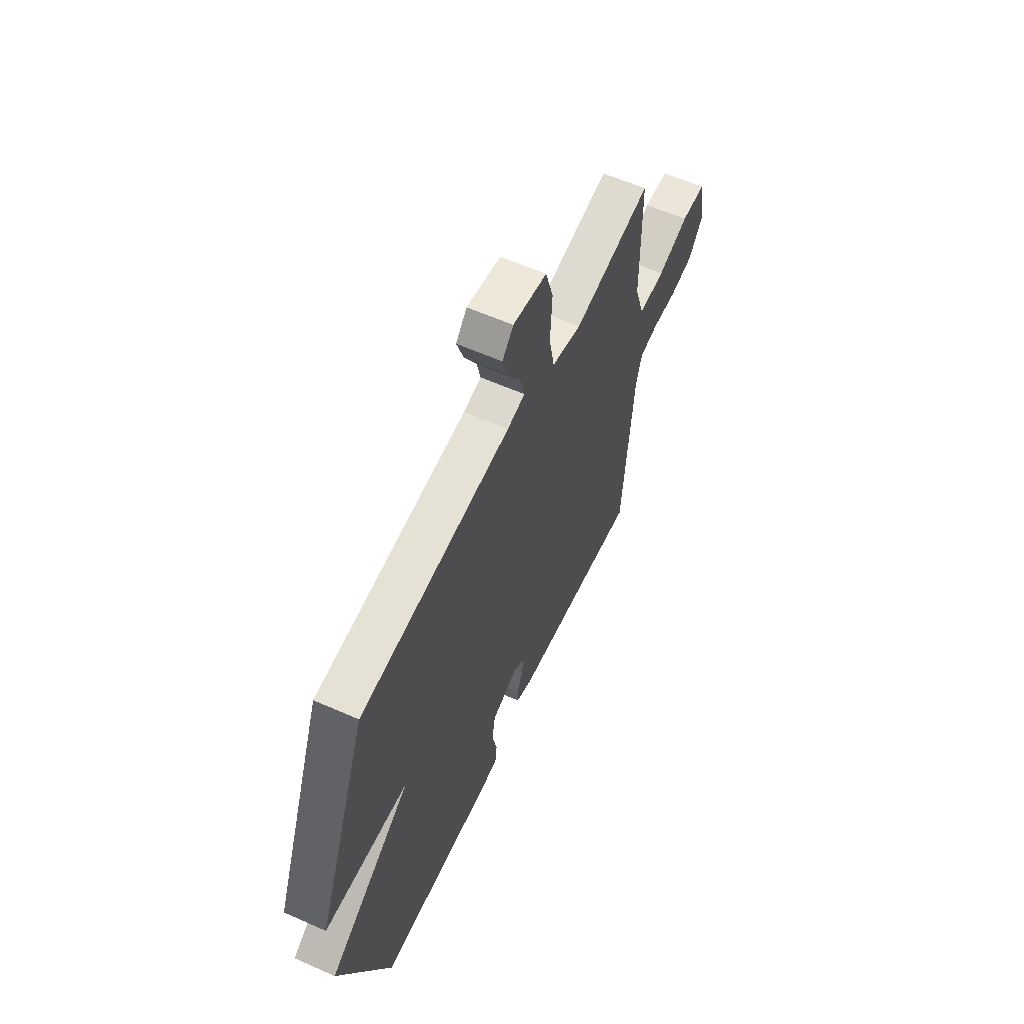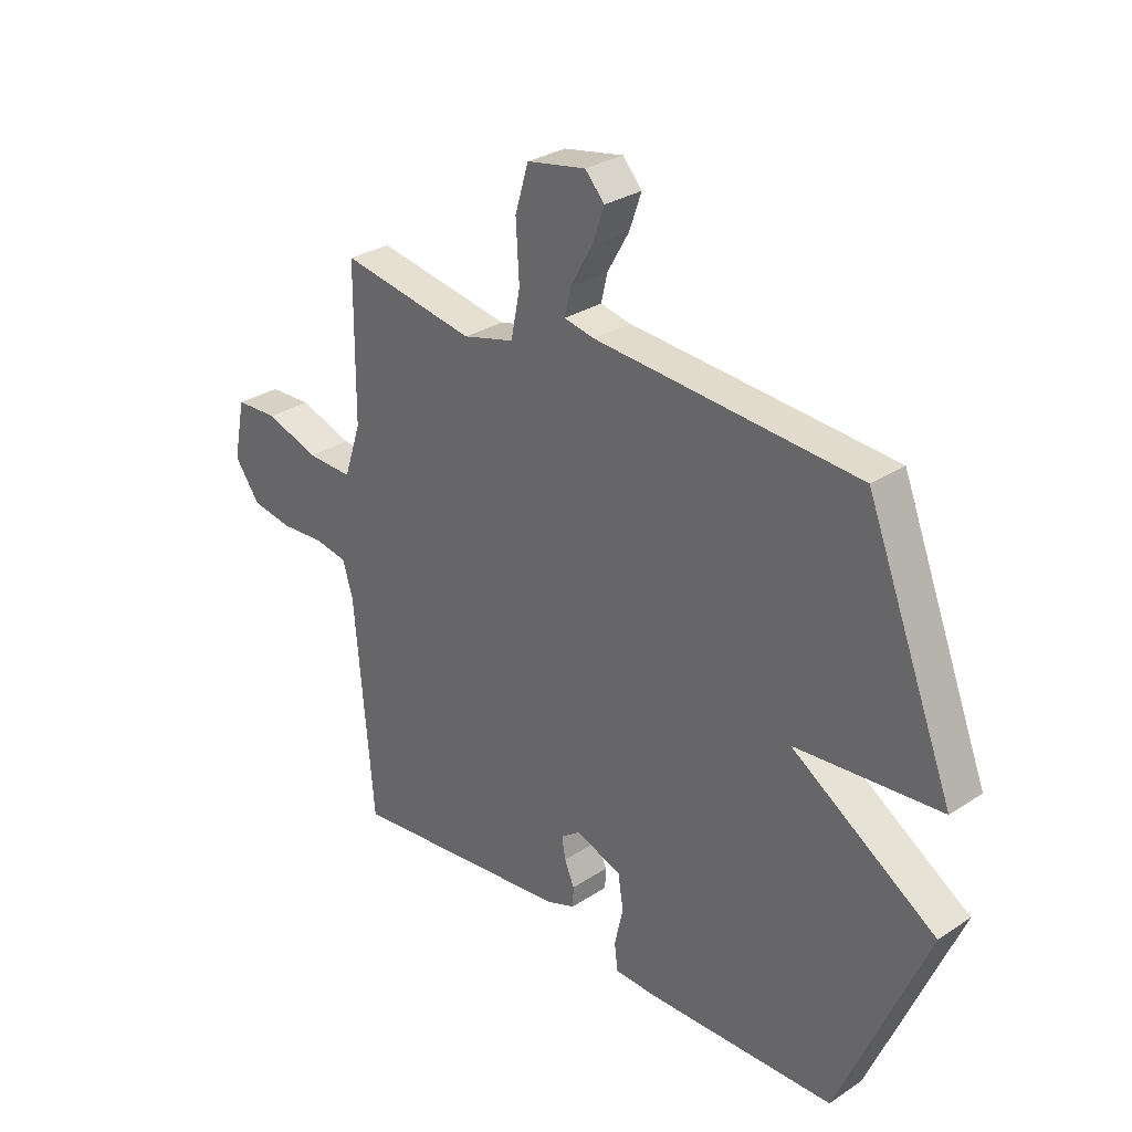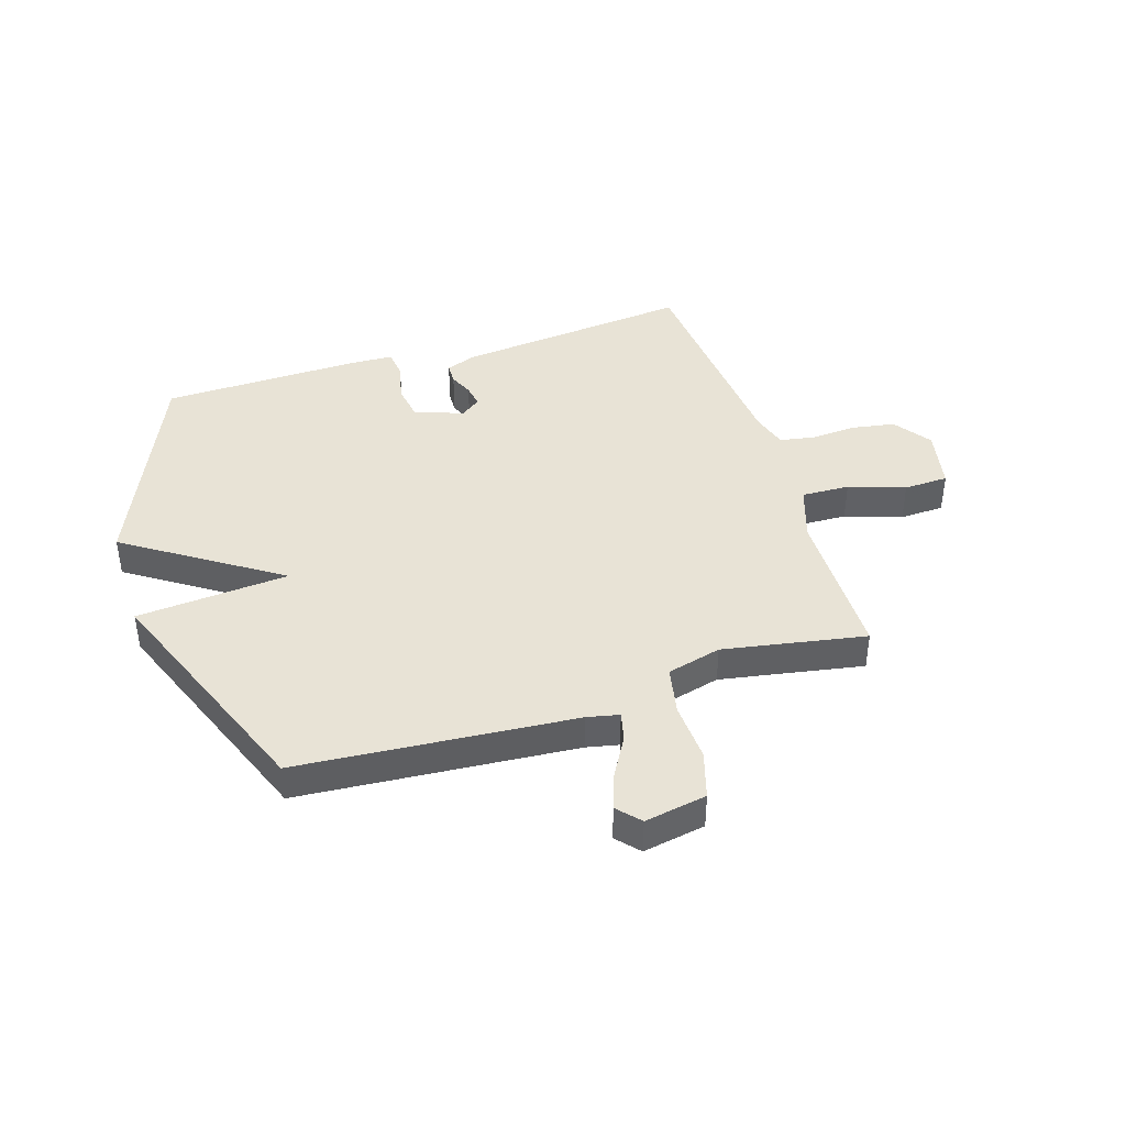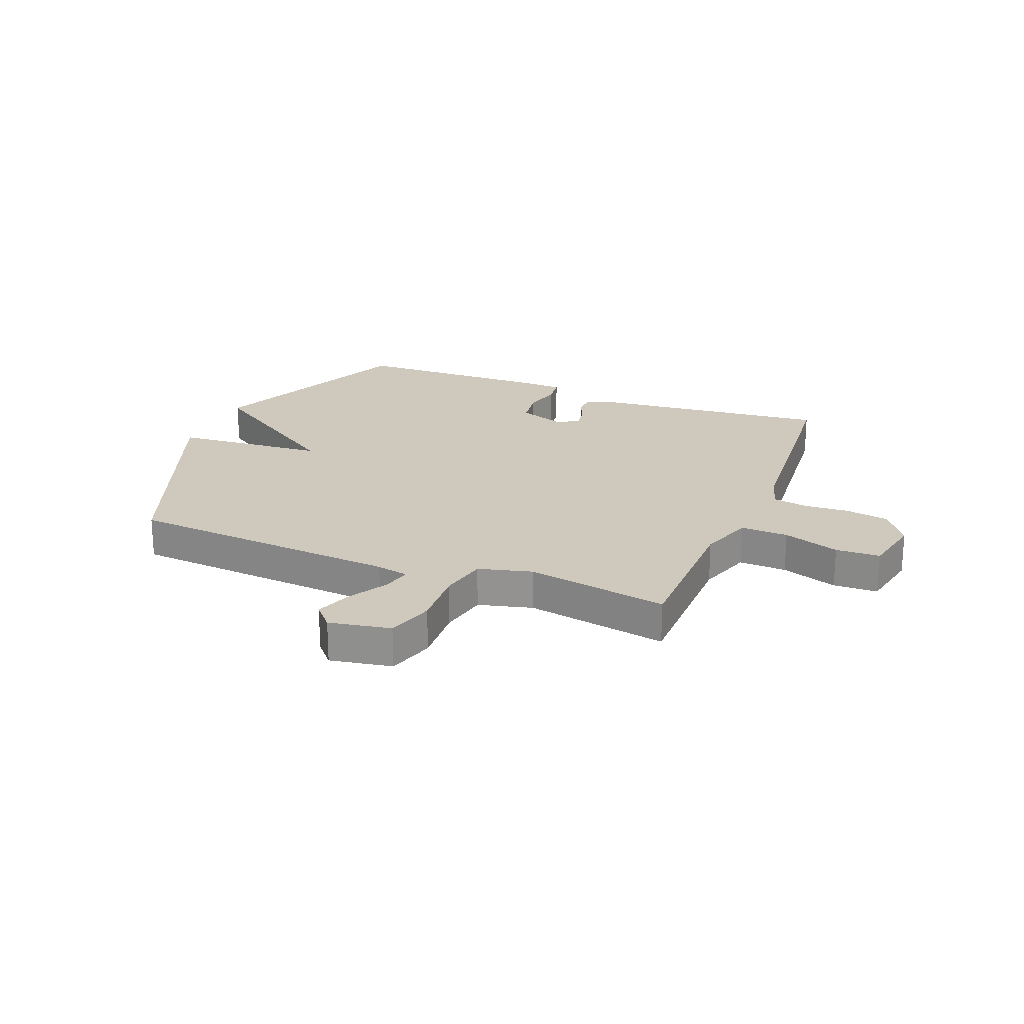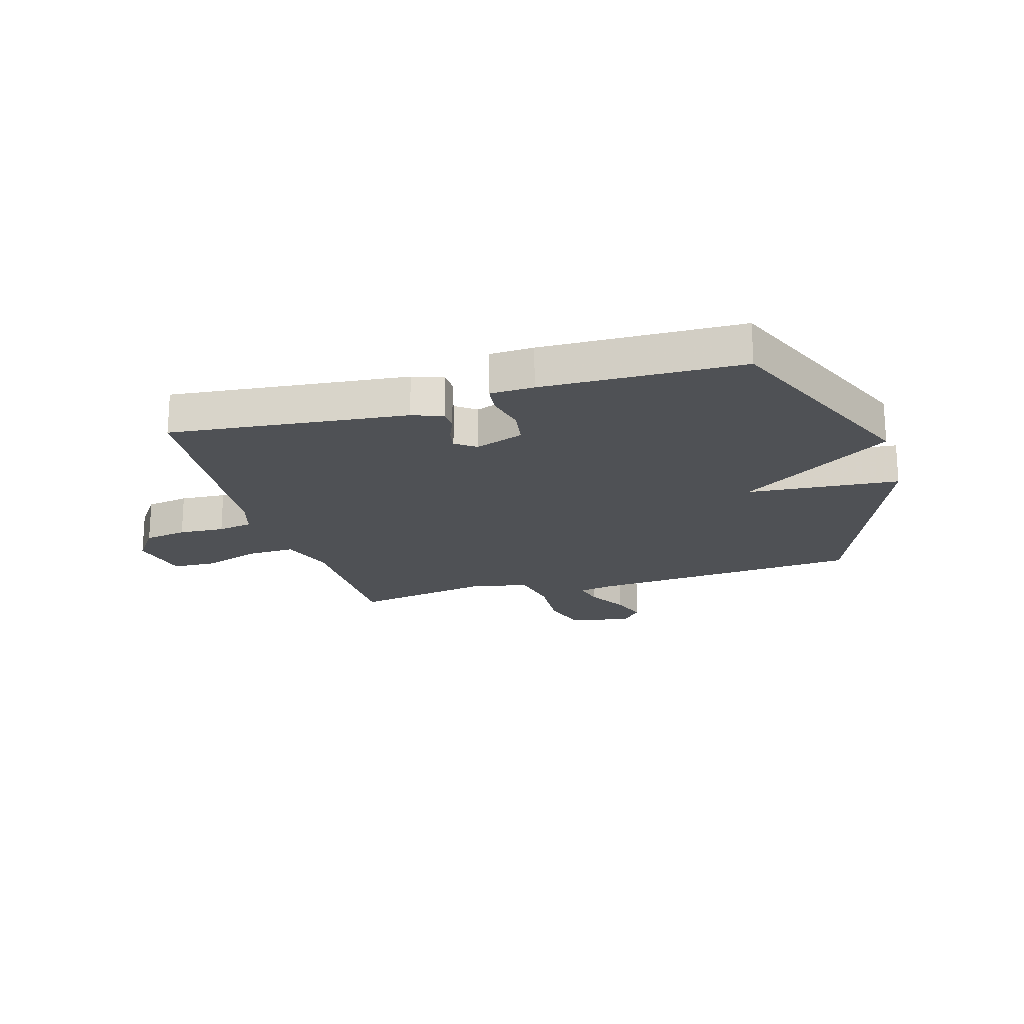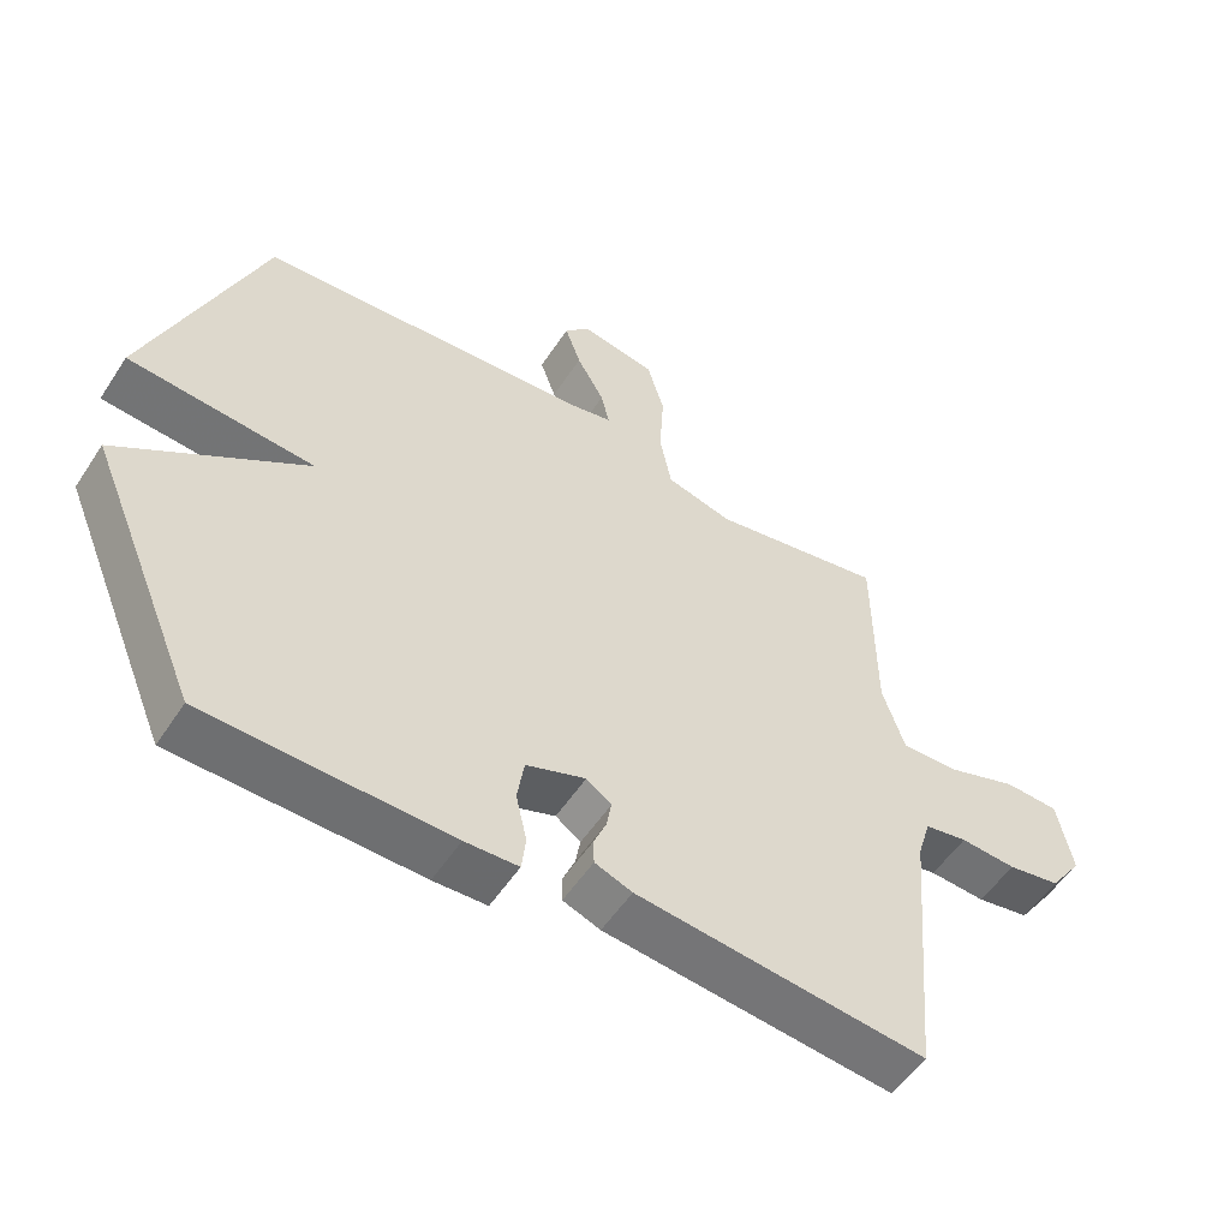
<metadata>
{"format":"obj","ext":"obj","renderer":"f3d","projection":"perspective","resolution":1024,"background":"white","views":[{"elev":59.7,"azim":-65.5,"up":"+Z"},{"elev":29.5,"azim":-134.0,"up":"+Z"},{"elev":41.6,"azim":-17.5,"up":"+Y"},{"elev":22.3,"azim":21.9,"up":"+Y"},{"elev":-20.0,"azim":-163.6,"up":"+Y"},{"elev":-54.0,"azim":-32.7,"up":"+Z"}]}
</metadata>
<code>
v -0.5 0.07 0.5
v -0.012 0.07 0.537
v 0.045 0.07 0.549
v 0.033 0.07 0.6
v -0.007 0.07 0.67
v -0.03 0.07 0.735
v 0.006 0.07 0.775
v 0.116 0.07 0.755
v 0.141 0.07 0.671
v 0.135 0.07 0.566
v 0.152 0.07 0.48
v 0.248 0.07 0.455
v 0.5 0.07 0.5
v 0.502 0.07 0.222
v 0.534 0.07 0.125
v 0.619 0.07 0.128
v 0.719 0.07 0.162
v 0.798 0.07 0.159
v 0.82 0.07 0.05
v 0.773 0.07 -0.016
v 0.697 0.07 -0.029
v 0.616 0.07 -0.024
v 0.554 0.07 -0.035
v 0.535 0.07 -0.098
v 0.5 0.07 -0.5
v 0.081 0.07 -0.456
v 0.027 0.07 -0.436
v 0.026 0.07 -0.399
v 0.044 0.07 -0.356
v 0.051 0.07 -0.316
v 0.015 0.07 -0.29
v -0.071 0.07 -0.321
v -0.081 0.07 -0.385
v -0.065 0.07 -0.455
v -0.071 0.07 -0.505
v -0.148 0.07 -0.508
v -0.5 0.07 -0.5
v -0.663 0.07 -0.117
v -0.394 0.07 0.061
v -0.663 0.07 0.083
v -0.5 0 0.5
v -0.012 0 0.537
v 0.045 0 0.549
v 0.033 0 0.6
v -0.007 0 0.67
v -0.03 0 0.735
v 0.006 0 0.775
v 0.116 0 0.755
v 0.141 0 0.671
v 0.135 0 0.566
v 0.152 0 0.48
v 0.248 0 0.455
v 0.5 0 0.5
v 0.502 0 0.222
v 0.534 0 0.125
v 0.619 0 0.128
v 0.719 0 0.162
v 0.798 0 0.159
v 0.82 0 0.05
v 0.773 0 -0.016
v 0.697 0 -0.029
v 0.616 0 -0.024
v 0.554 0 -0.035
v 0.535 0 -0.098
v 0.5 0 -0.5
v 0.081 0 -0.456
v 0.027 0 -0.436
v 0.026 0 -0.399
v 0.044 0 -0.356
v 0.051 0 -0.316
v 0.015 0 -0.29
v -0.071 0 -0.321
v -0.081 0 -0.385
v -0.065 0 -0.455
v -0.071 0 -0.505
v -0.148 0 -0.508
v -0.5 0 -0.5
v -0.663 0 -0.117
v -0.394 0 0.061
v -0.663 0 0.083
f 39 40 1 2
f 37 38 39
f 36 37 39
f 35 36 39
f 34 35 39
f 33 34 39
f 39 2 3
f 33 39 3
f 32 33 3
f 31 32 3
f 30 31 3
f 27 28 29
f 26 27 29
f 25 26 29
f 24 25 29
f 23 24 29 30
f 20 21 22
f 19 20 22
f 18 19 22
f 17 18 22
f 16 17 22
f 15 16 22 23
f 23 30 3
f 15 23 3
f 14 15 3
f 8 9 10
f 7 8 10
f 6 7 10
f 5 6 10
f 4 5 10
f 4 10 11
f 3 4 11
f 14 3 11
f 12 13 14
f 11 12 14
f 42 41 80 79
f 79 78 77
f 79 77 76
f 79 76 75
f 79 75 74
f 79 74 73
f 43 42 79
f 43 79 73
f 43 73 72
f 43 72 71
f 43 71 70
f 69 68 67
f 69 67 66
f 69 66 65
f 69 65 64
f 70 69 64 63
f 62 61 60
f 62 60 59
f 62 59 58
f 62 58 57
f 62 57 56
f 63 62 56 55
f 43 70 63
f 43 63 55
f 43 55 54
f 50 49 48
f 50 48 47
f 50 47 46
f 50 46 45
f 50 45 44
f 51 50 44
f 51 44 43
f 51 43 54
f 54 53 52
f 54 52 51
f 1 41 42 2
f 2 42 43 3
f 3 43 44 4
f 4 44 45 5
f 5 45 46 6
f 6 46 47 7
f 7 47 48 8
f 8 48 49 9
f 9 49 50 10
f 10 50 51 11
f 11 51 52 12
f 12 52 53 13
f 13 53 54 14
f 14 54 55 15
f 15 55 56 16
f 16 56 57 17
f 17 57 58 18
f 18 58 59 19
f 19 59 60 20
f 20 60 61 21
f 21 61 62 22
f 22 62 63 23
f 23 63 64 24
f 24 64 65 25
f 25 65 66 26
f 26 66 67 27
f 27 67 68 28
f 28 68 69 29
f 29 69 70 30
f 30 70 71 31
f 31 71 72 32
f 32 72 73 33
f 33 73 74 34
f 34 74 75 35
f 35 75 76 36
f 36 76 77 37
f 37 77 78 38
f 38 78 79 39
f 39 79 80 40
f 40 80 41 1

</code>
